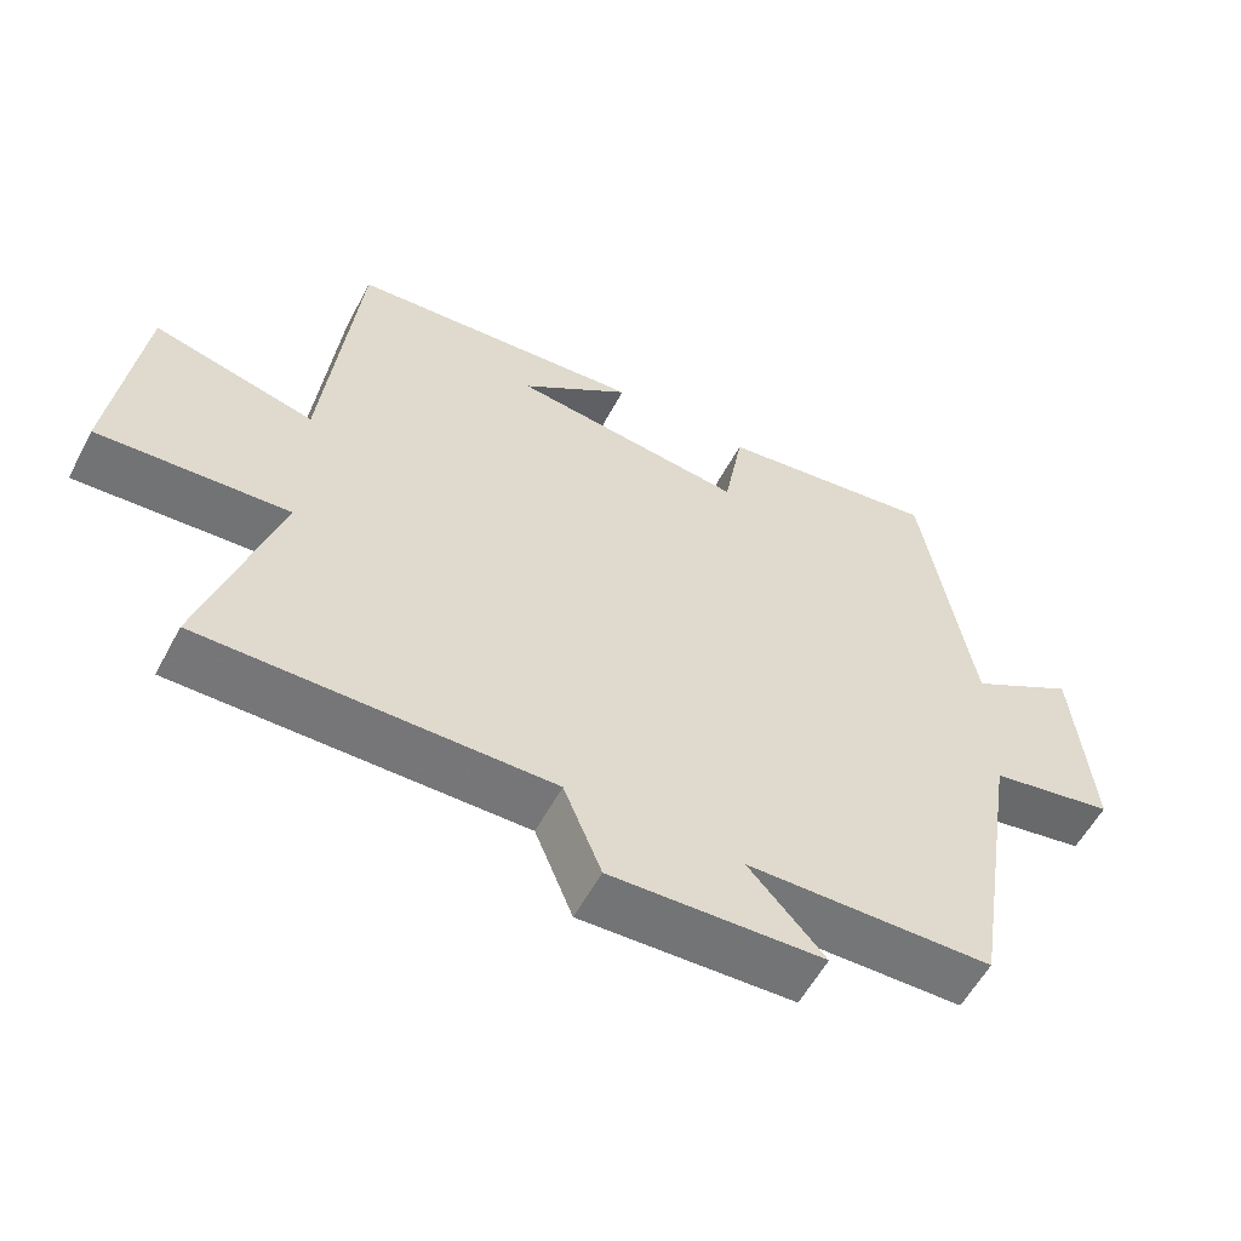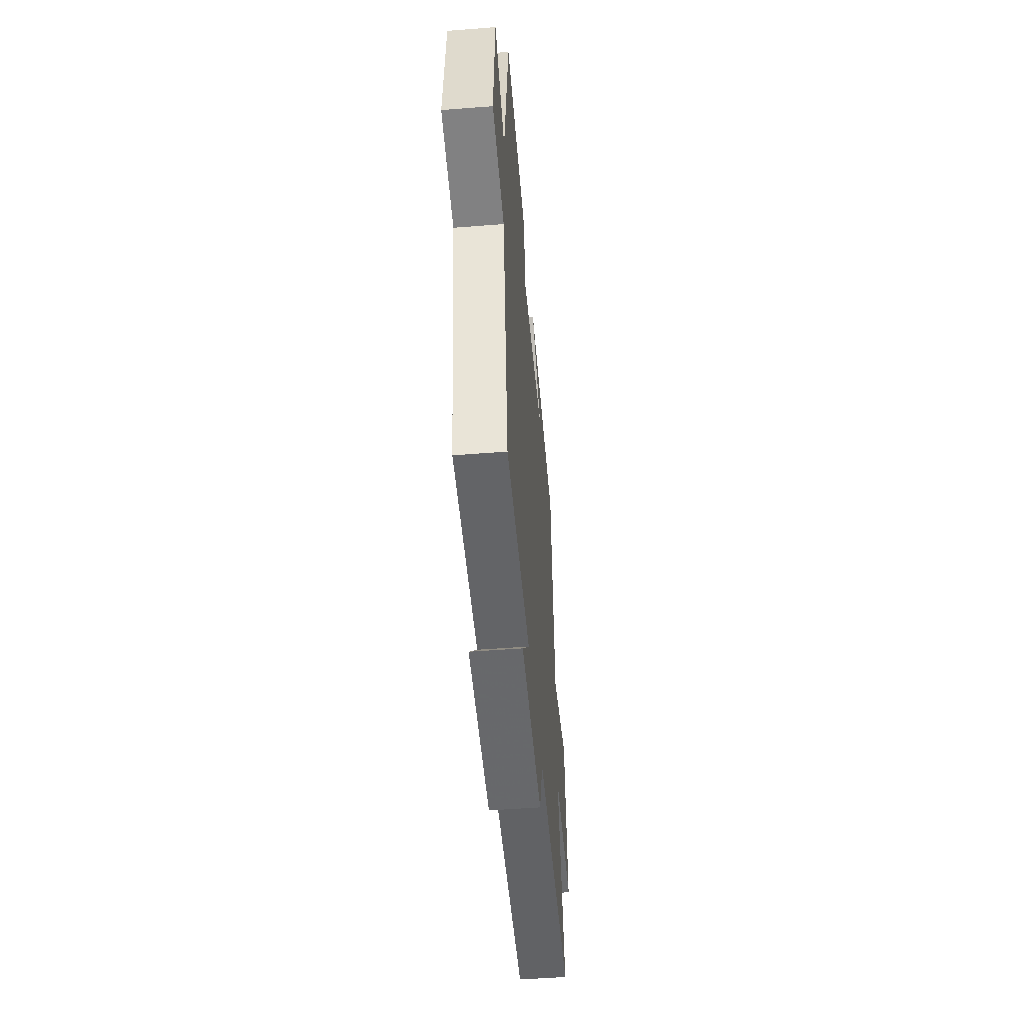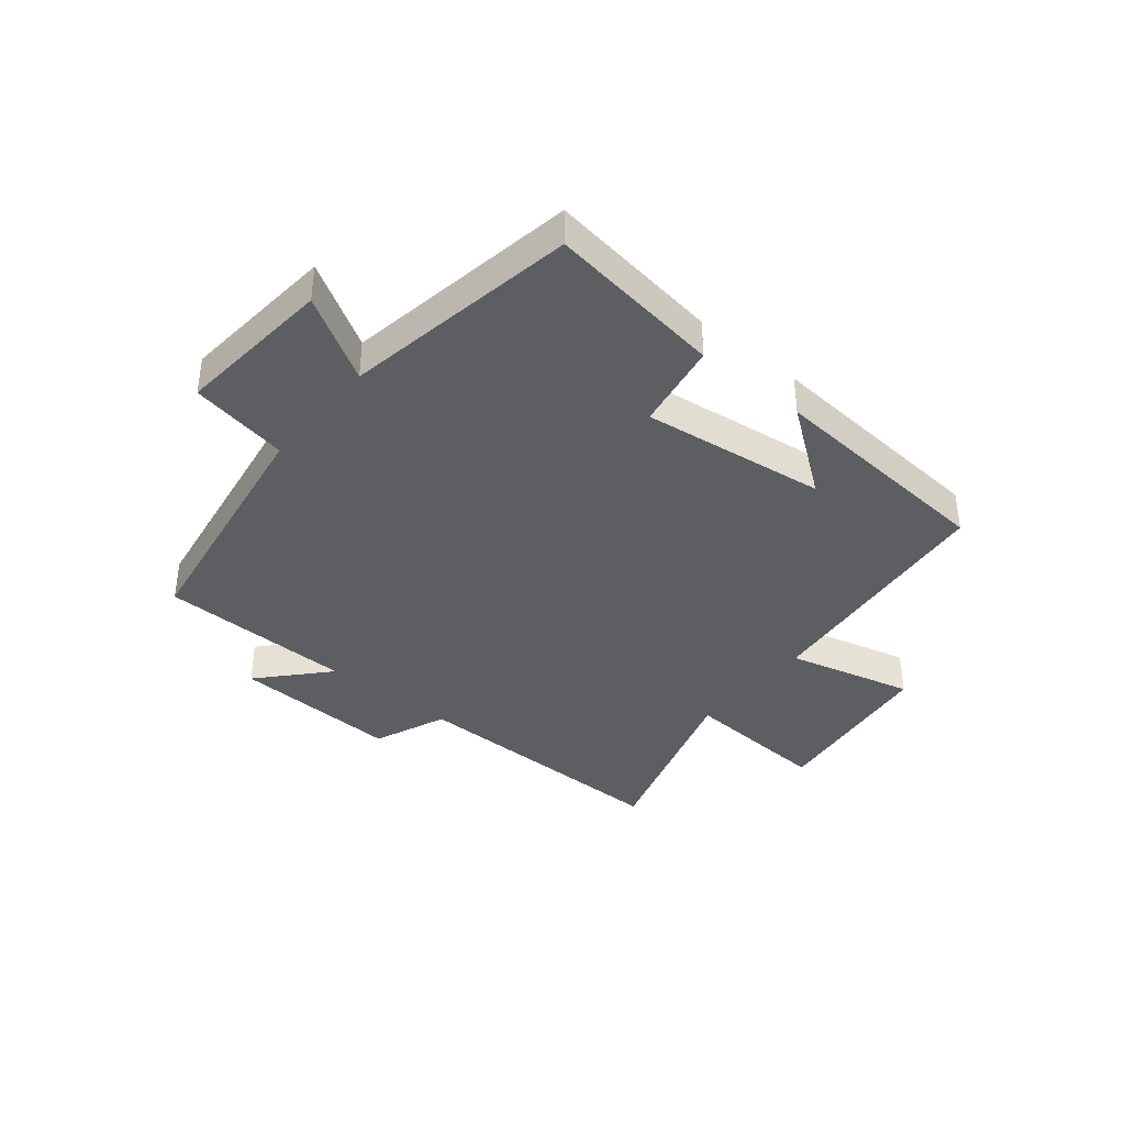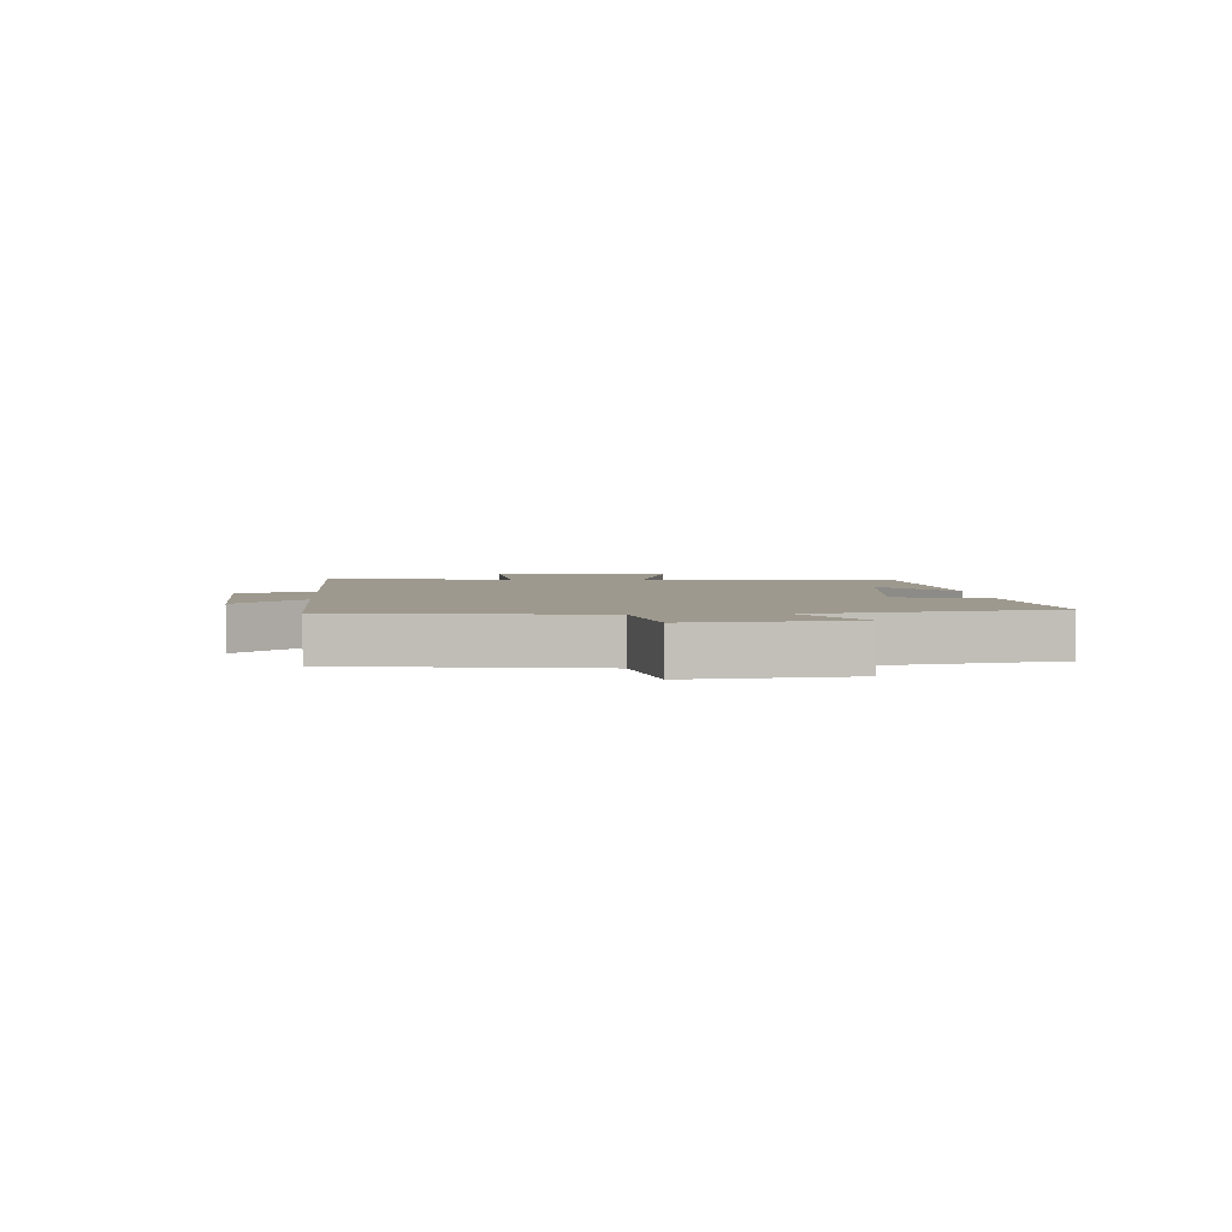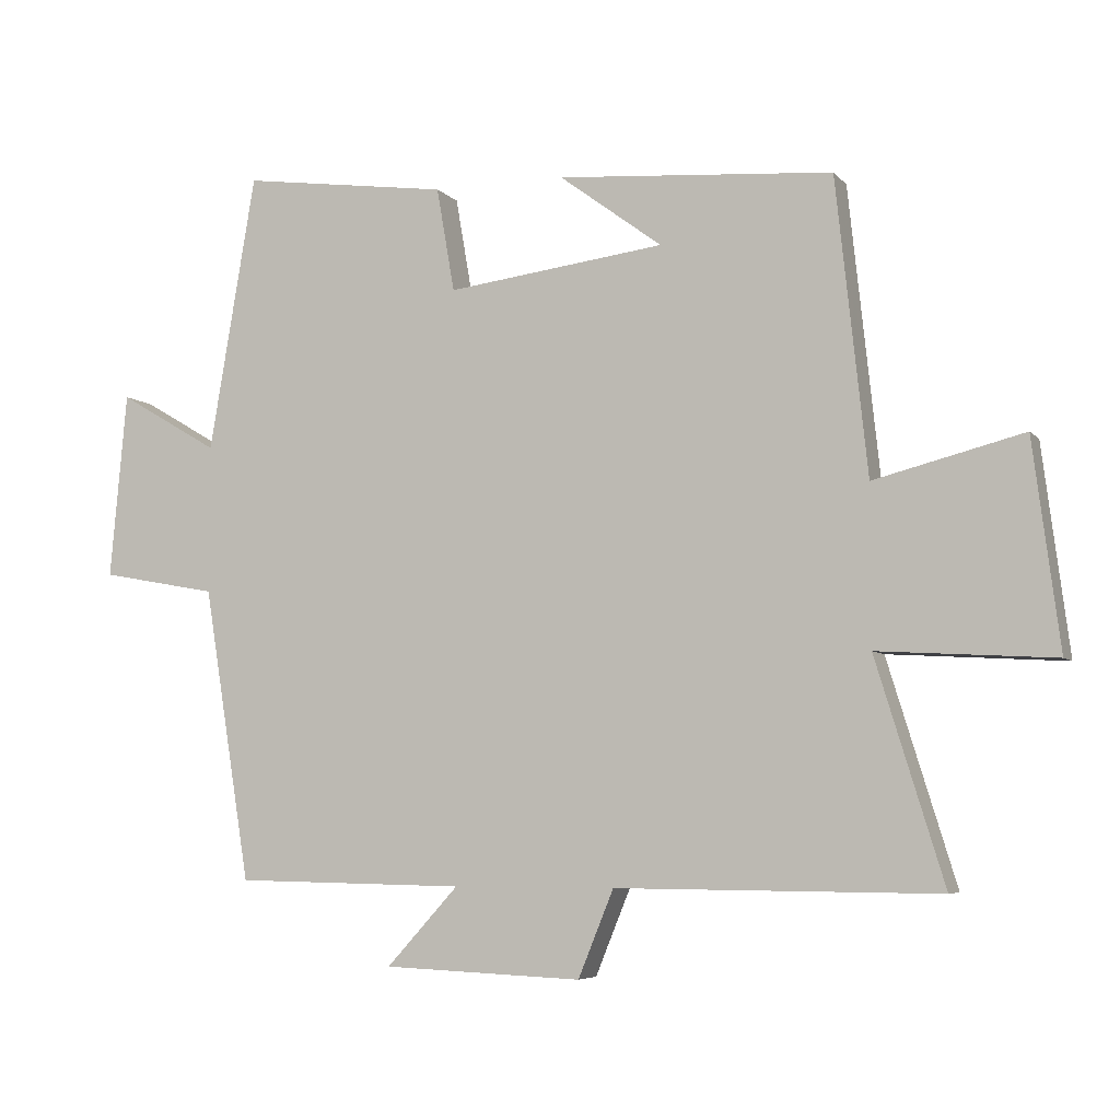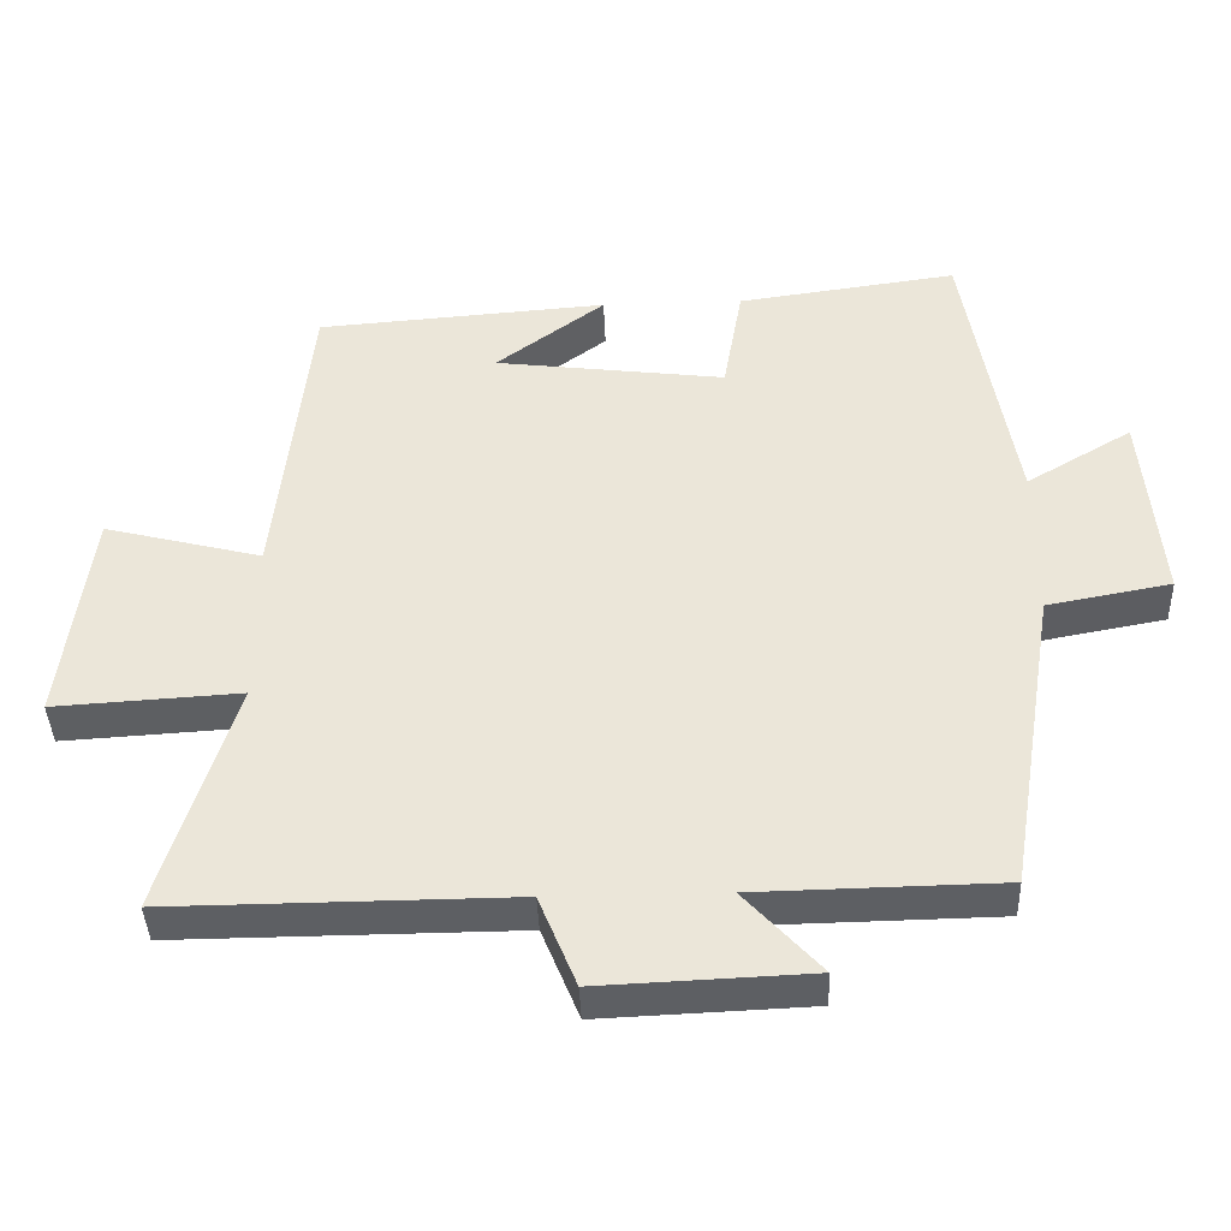
<metadata>
{"format":"obj","ext":"obj","renderer":"f3d","projection":"perspective","resolution":1024,"background":"white","views":[{"elev":-57.1,"azim":152.2,"up":"+Z"},{"elev":-50.2,"azim":-85.1,"up":"+Z"},{"elev":-38.7,"azim":-39.4,"up":"+Y"},{"elev":3.5,"azim":-94.7,"up":"+Y"},{"elev":-5.9,"azim":21.1,"up":"+Z"},{"elev":-40.3,"azim":-177.9,"up":"+Z"}]}
</metadata>
<code>
v 0.598 0.07 -0.503
v 0.134 0.07 -0.5
v 0.083 0.07 -0.625
v -0.203 0.07 -0.613
v -0.1 0.07 -0.5
v -0.432 0.07 -0.494
v -0.5 0.07 -0.072
v -0.668 0.07 -0.041
v -0.644 0.07 0.227
v -0.5 0.07 0.142
v -0.433 0.07 0.541
v -0.134 0.07 0.5
v -0.108 0.07 0.35
v 0.206 0.07 0.39
v 0.058 0.07 0.5
v 0.455 0.07 0.47
v 0.5 0.07 0.044
v 0.715 0.07 0.099
v 0.753 0.07 -0.199
v 0.5 0.07 -0.184
v 0.598 0 -0.503
v 0.134 0 -0.5
v 0.083 0 -0.625
v -0.203 0 -0.613
v -0.1 0 -0.5
v -0.432 0 -0.494
v -0.5 0 -0.072
v -0.668 0 -0.041
v -0.644 0 0.227
v -0.5 0 0.142
v -0.433 0 0.541
v -0.134 0 0.5
v -0.108 0 0.35
v 0.206 0 0.39
v 0.058 0 0.5
v 0.455 0 0.47
v 0.5 0 0.044
v 0.715 0 0.099
v 0.753 0 -0.199
v 0.5 0 -0.184
f 17 18 19 20
f 16 17 20
f 14 15 16
f 14 16 20
f 20 1 2
f 14 20 2
f 13 14 2
f 10 11 12 13
f 7 8 9 10
f 10 13 2
f 7 10 2
f 6 7 2
f 5 6 2
f 2 3 4 5
f 40 39 38 37
f 40 37 36
f 36 35 34
f 40 36 34
f 22 21 40
f 22 40 34
f 22 34 33
f 33 32 31 30
f 30 29 28 27
f 22 33 30
f 22 30 27
f 22 27 26
f 22 26 25
f 25 24 23 22
f 1 21 22 2
f 2 22 23 3
f 3 23 24 4
f 4 24 25 5
f 5 25 26 6
f 6 26 27 7
f 7 27 28 8
f 8 28 29 9
f 9 29 30 10
f 10 30 31 11
f 11 31 32 12
f 12 32 33 13
f 13 33 34 14
f 14 34 35 15
f 15 35 36 16
f 16 36 37 17
f 17 37 38 18
f 18 38 39 19
f 19 39 40 20
f 20 40 21 1

</code>
